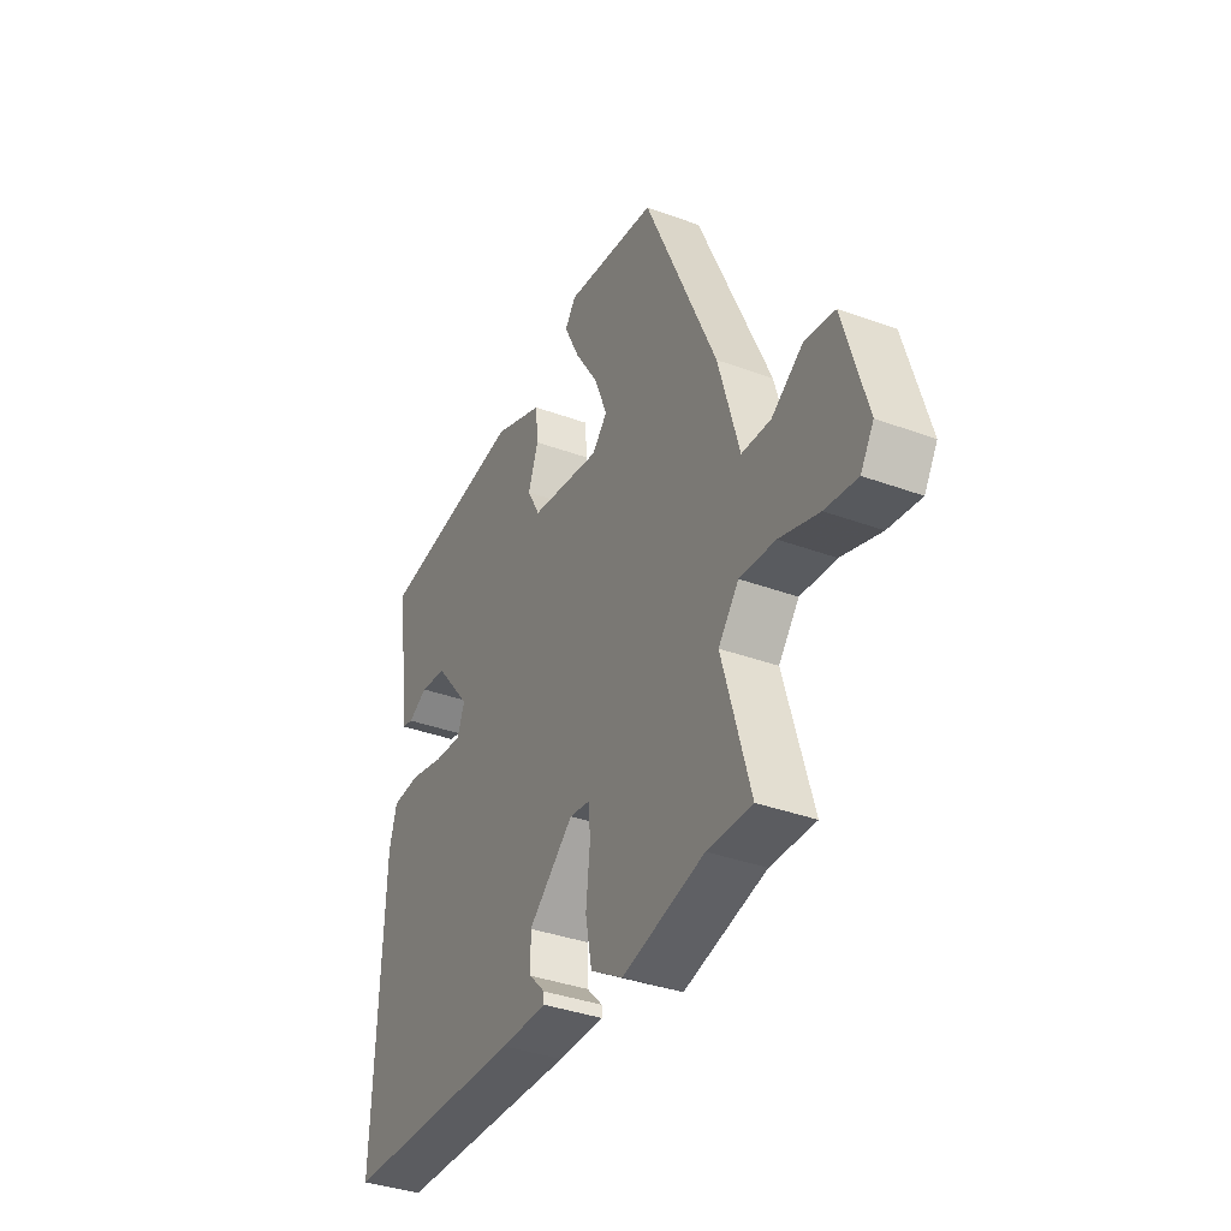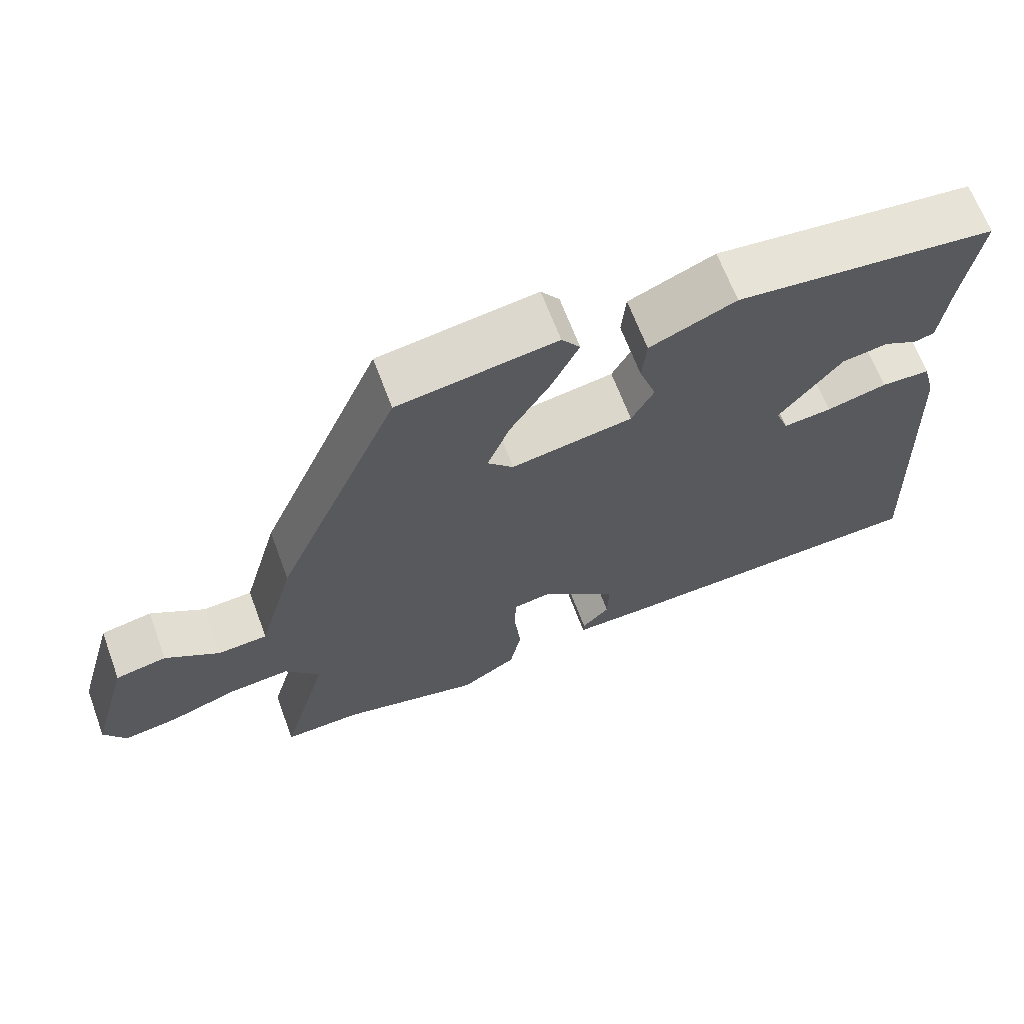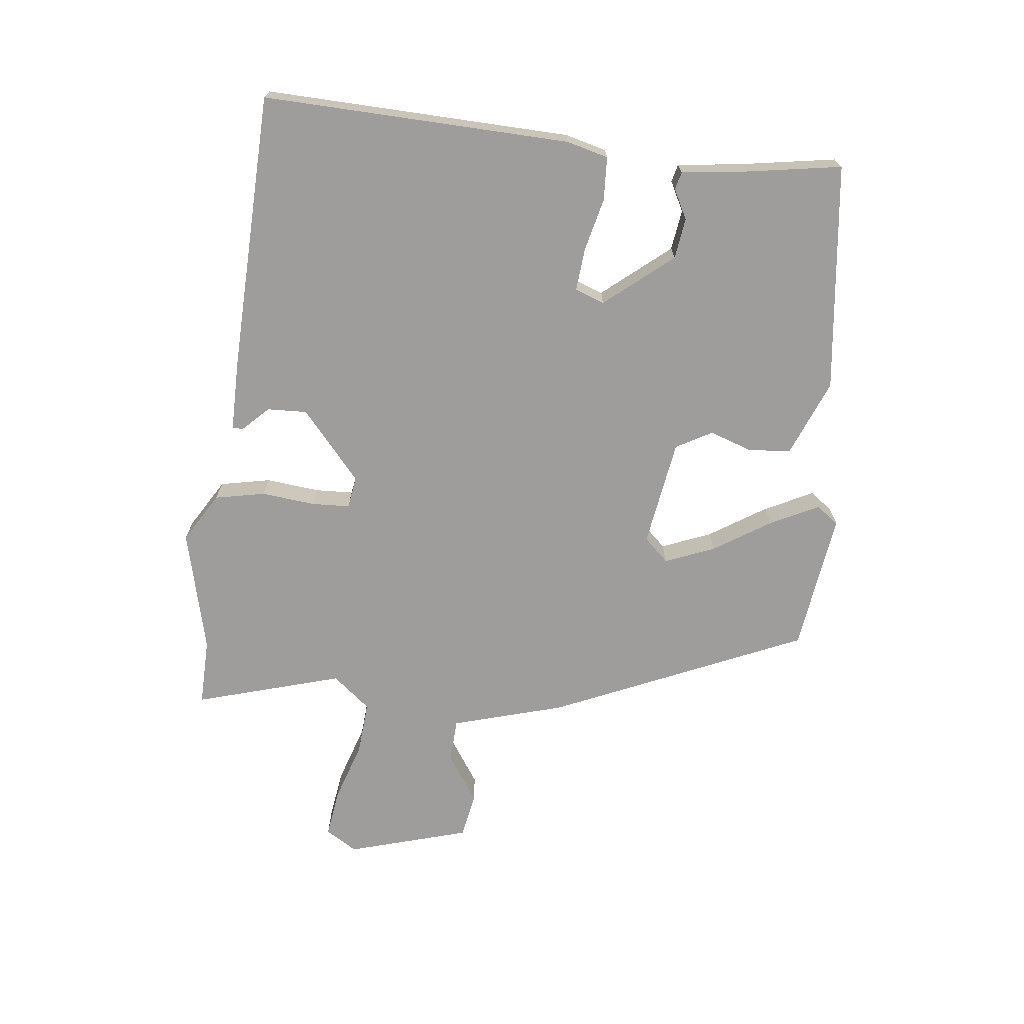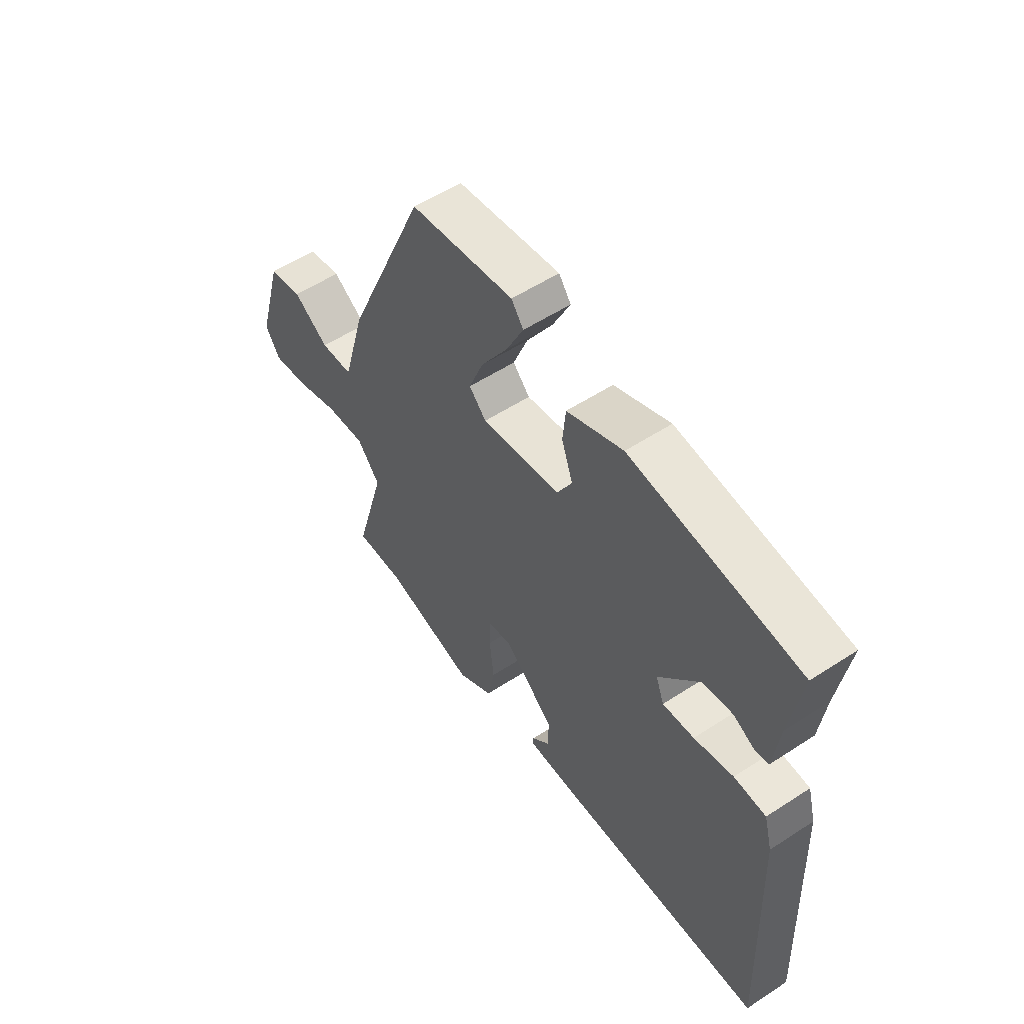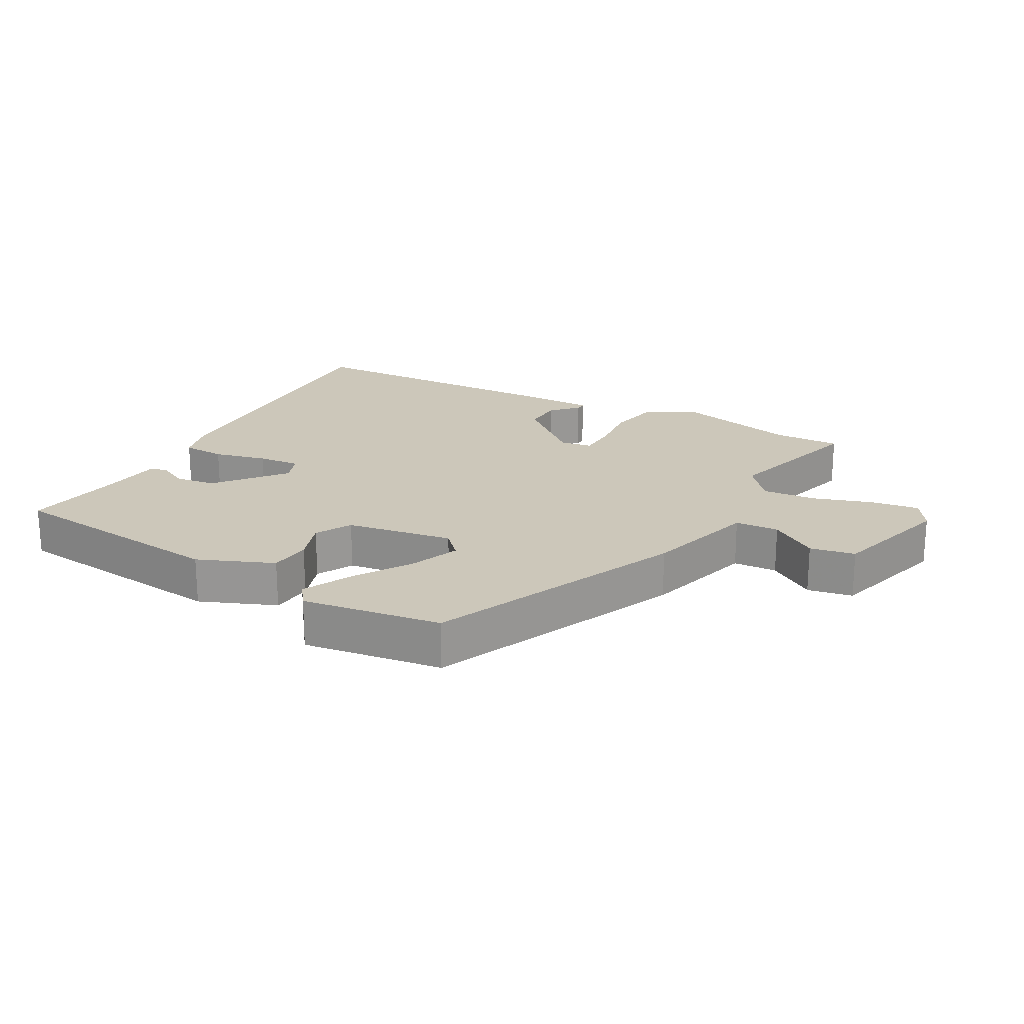
<metadata>
{"format":"obj","ext":"obj","renderer":"f3d","projection":"perspective","resolution":1024,"background":"white","views":[{"elev":-36.7,"azim":64.5,"up":"+Z"},{"elev":65.8,"azim":159.6,"up":"+Z"},{"elev":-70.5,"azim":-96.1,"up":"+Y"},{"elev":55.1,"azim":-124.6,"up":"+Z"},{"elev":21.4,"azim":29.1,"up":"+Y"}]}
</metadata>
<code>
v -0.485 0.07 0.436
v -0.136 0.07 0.475
v -0.02 0.07 0.427
v -0.014 0.07 0.363
v -0.037 0.07 0.297
v -0.007 0.07 0.242
v 0.157 0.07 0.215
v 0.192 0.07 0.252
v 0.162 0.07 0.328
v 0.107 0.07 0.415
v 0.071 0.07 0.489
v 0.096 0.07 0.523
v 0.31 0.07 0.492
v 0.477 0.07 0.106
v 0.525 0.07 -0.065
v 0.592 0.07 -0.069
v 0.665 0.07 -0.021
v 0.734 0.07 -0.034
v 0.787 0.07 -0.22
v 0.757 0.07 -0.268
v 0.683 0.07 -0.257
v 0.592 0.07 -0.227
v 0.51 0.07 -0.22
v 0.463 0.07 -0.277
v 0.527 0.07 -0.501
v 0.424 0.07 -0.498
v 0.235 0.07 -0.543
v 0.16 0.07 -0.497
v 0.145 0.07 -0.42
v 0.154 0.07 -0.338
v 0.152 0.07 -0.28
v 0.103 0.07 -0.272
v -0.002 0.07 -0.361
v 0 0.07 -0.422
v 0.037 0.07 -0.46
v 0.038 0.07 -0.477
v -0.07 0.07 -0.476
v -0.496 0.07 -0.46
v -0.478 0.07 0.01
v -0.461 0.07 0.073
v -0.395 0.07 0.076
v -0.314 0.07 0.056
v -0.249 0.07 0.05
v -0.232 0.07 0.095
v -0.316 0.07 0.198
v -0.378 0.07 0.207
v -0.423 0.07 0.184
v -0.45 0.07 0.191
v -0.462 0.07 0.29
v -0.485 0 0.436
v -0.136 0 0.475
v -0.02 0 0.427
v -0.014 0 0.363
v -0.037 0 0.297
v -0.007 0 0.242
v 0.157 0 0.215
v 0.192 0 0.252
v 0.162 0 0.328
v 0.107 0 0.415
v 0.071 0 0.489
v 0.096 0 0.523
v 0.31 0 0.492
v 0.477 0 0.106
v 0.525 0 -0.065
v 0.592 0 -0.069
v 0.665 0 -0.021
v 0.734 0 -0.034
v 0.787 0 -0.22
v 0.757 0 -0.268
v 0.683 0 -0.257
v 0.592 0 -0.227
v 0.51 0 -0.22
v 0.463 0 -0.277
v 0.527 0 -0.501
v 0.424 0 -0.498
v 0.235 0 -0.543
v 0.16 0 -0.497
v 0.145 0 -0.42
v 0.154 0 -0.338
v 0.152 0 -0.28
v 0.103 0 -0.272
v -0.002 0 -0.361
v 0 0 -0.422
v 0.037 0 -0.46
v 0.038 0 -0.477
v -0.07 0 -0.476
v -0.496 0 -0.46
v -0.478 0 0.01
v -0.461 0 0.073
v -0.395 0 0.076
v -0.314 0 0.056
v -0.249 0 0.05
v -0.232 0 0.095
v -0.316 0 0.198
v -0.378 0 0.207
v -0.423 0 0.184
v -0.45 0 0.191
v -0.462 0 0.29
f 46 47 48 49
f 3 4 5
f 2 3 5
f 1 2 5
f 49 1 5
f 46 49 5
f 45 46 5
f 44 45 5 6
f 43 44 6 7
f 40 41 42
f 39 40 42
f 38 39 42
f 37 38 42
f 37 42 43
f 34 35 36 37
f 33 34 37 43
f 32 33 43 7
f 28 29 30
f 27 28 30
f 26 27 30
f 26 30 31
f 25 26 31
f 24 25 31
f 32 7 8
f 31 32 8
f 24 31 8
f 23 24 8
f 20 21 22
f 19 20 22
f 18 19 22
f 17 18 22
f 16 17 22
f 15 16 22 23
f 14 15 23
f 13 14 23
f 12 13 23
f 11 12 23
f 10 11 23
f 9 10 23
f 8 9 23
f 98 97 96 95
f 54 53 52
f 54 52 51
f 54 51 50
f 54 50 98
f 54 98 95
f 54 95 94
f 55 54 94 93
f 56 55 93 92
f 91 90 89
f 91 89 88
f 91 88 87
f 91 87 86
f 92 91 86
f 86 85 84 83
f 92 86 83 82
f 56 92 82 81
f 79 78 77
f 79 77 76
f 79 76 75
f 80 79 75
f 80 75 74
f 80 74 73
f 57 56 81
f 57 81 80
f 57 80 73
f 57 73 72
f 71 70 69
f 71 69 68
f 71 68 67
f 71 67 66
f 71 66 65
f 72 71 65 64
f 72 64 63
f 72 63 62
f 72 62 61
f 72 61 60
f 72 60 59
f 72 59 58
f 72 58 57
f 1 50 51 2
f 2 51 52 3
f 3 52 53 4
f 4 53 54 5
f 5 54 55 6
f 6 55 56 7
f 7 56 57 8
f 8 57 58 9
f 9 58 59 10
f 10 59 60 11
f 11 60 61 12
f 12 61 62 13
f 13 62 63 14
f 14 63 64 15
f 15 64 65 16
f 16 65 66 17
f 17 66 67 18
f 18 67 68 19
f 19 68 69 20
f 20 69 70 21
f 21 70 71 22
f 22 71 72 23
f 23 72 73 24
f 24 73 74 25
f 25 74 75 26
f 26 75 76 27
f 27 76 77 28
f 28 77 78 29
f 29 78 79 30
f 30 79 80 31
f 31 80 81 32
f 32 81 82 33
f 33 82 83 34
f 34 83 84 35
f 35 84 85 36
f 36 85 86 37
f 37 86 87 38
f 38 87 88 39
f 39 88 89 40
f 40 89 90 41
f 41 90 91 42
f 42 91 92 43
f 43 92 93 44
f 44 93 94 45
f 45 94 95 46
f 46 95 96 47
f 47 96 97 48
f 48 97 98 49
f 49 98 50 1

</code>
